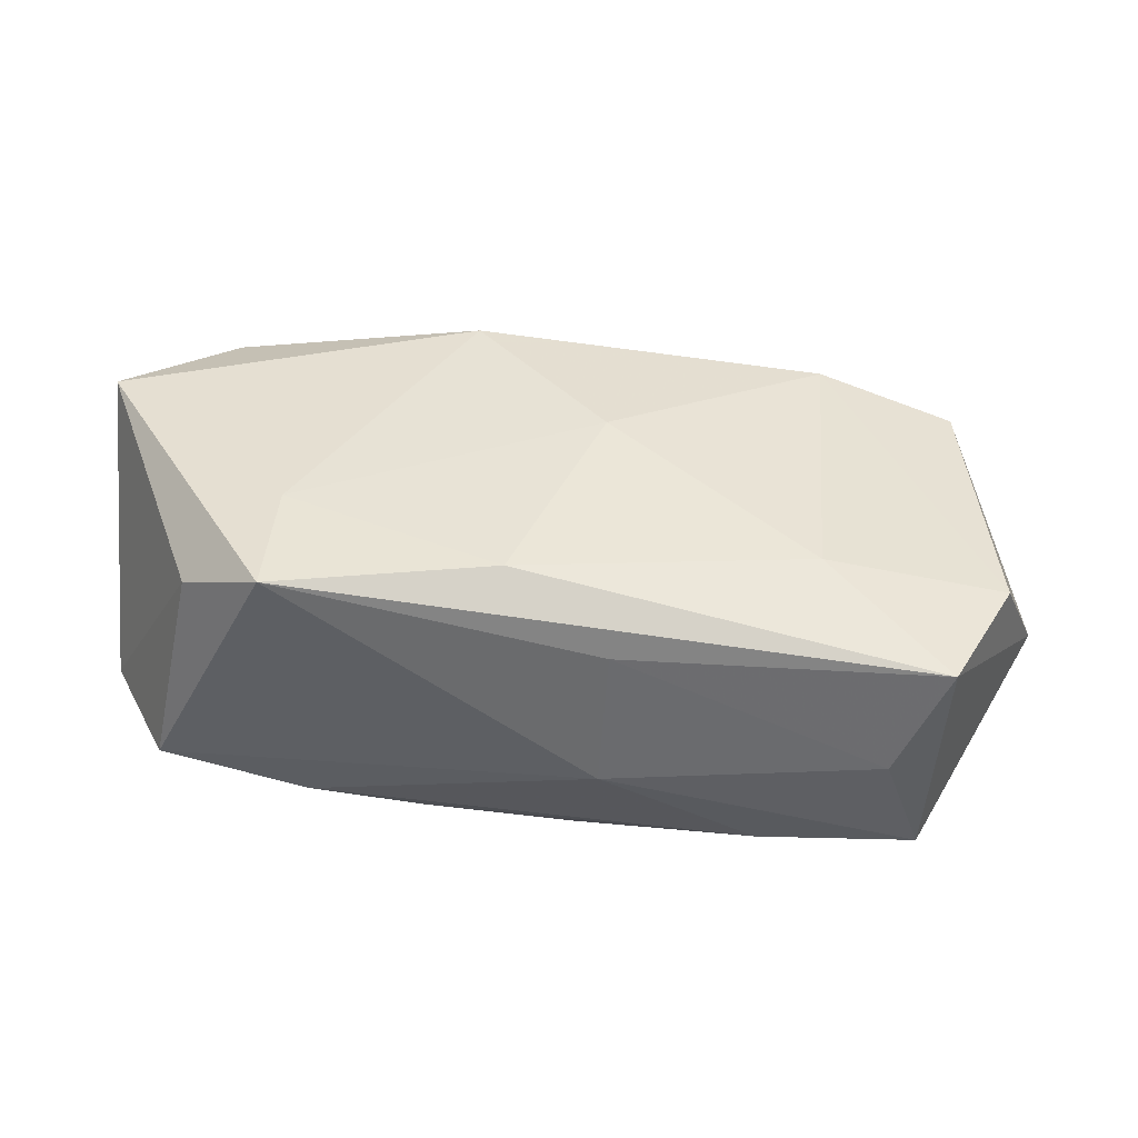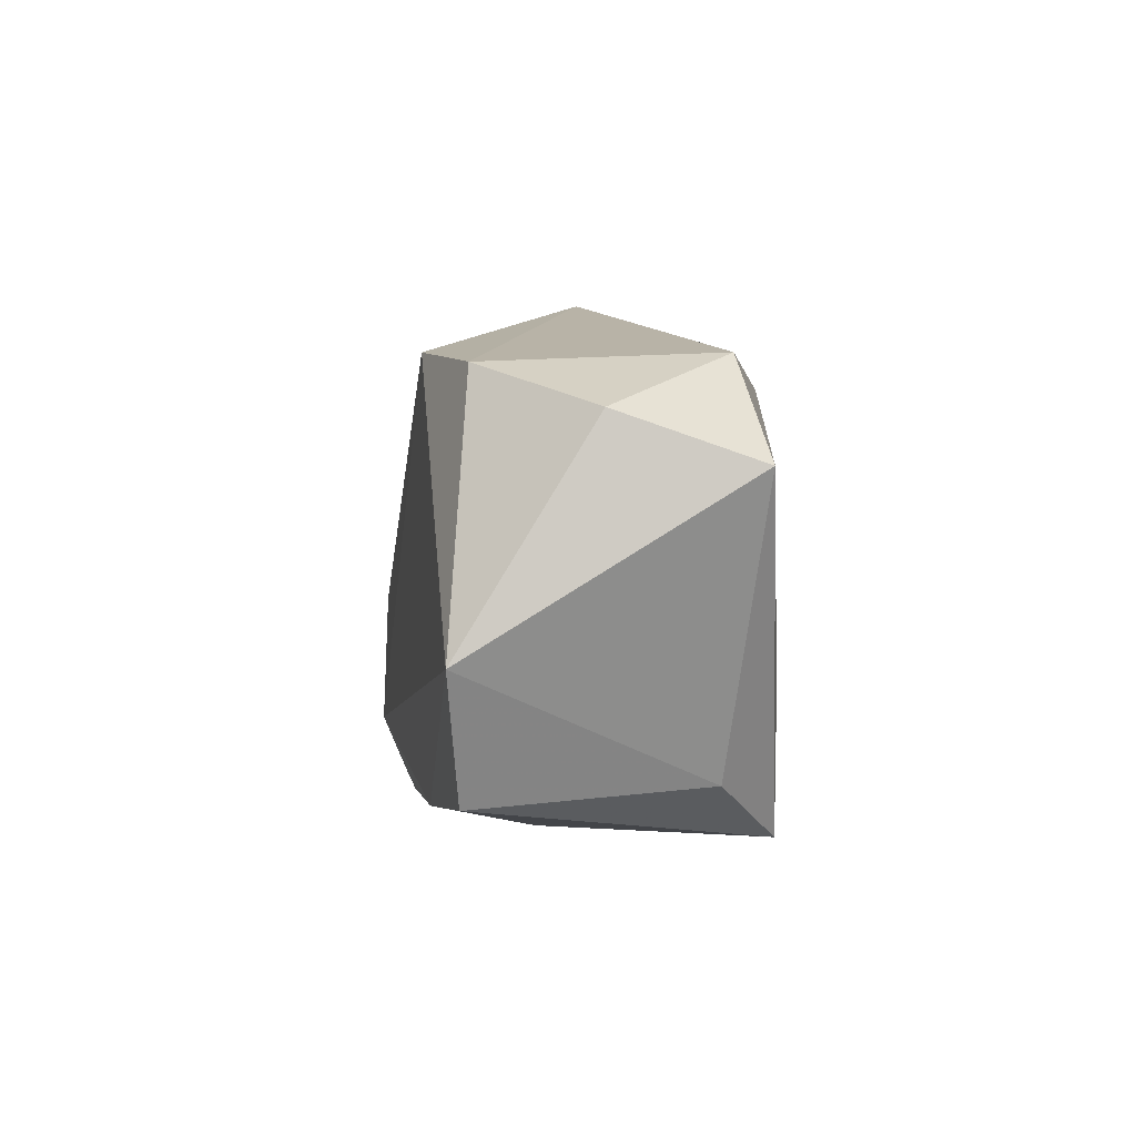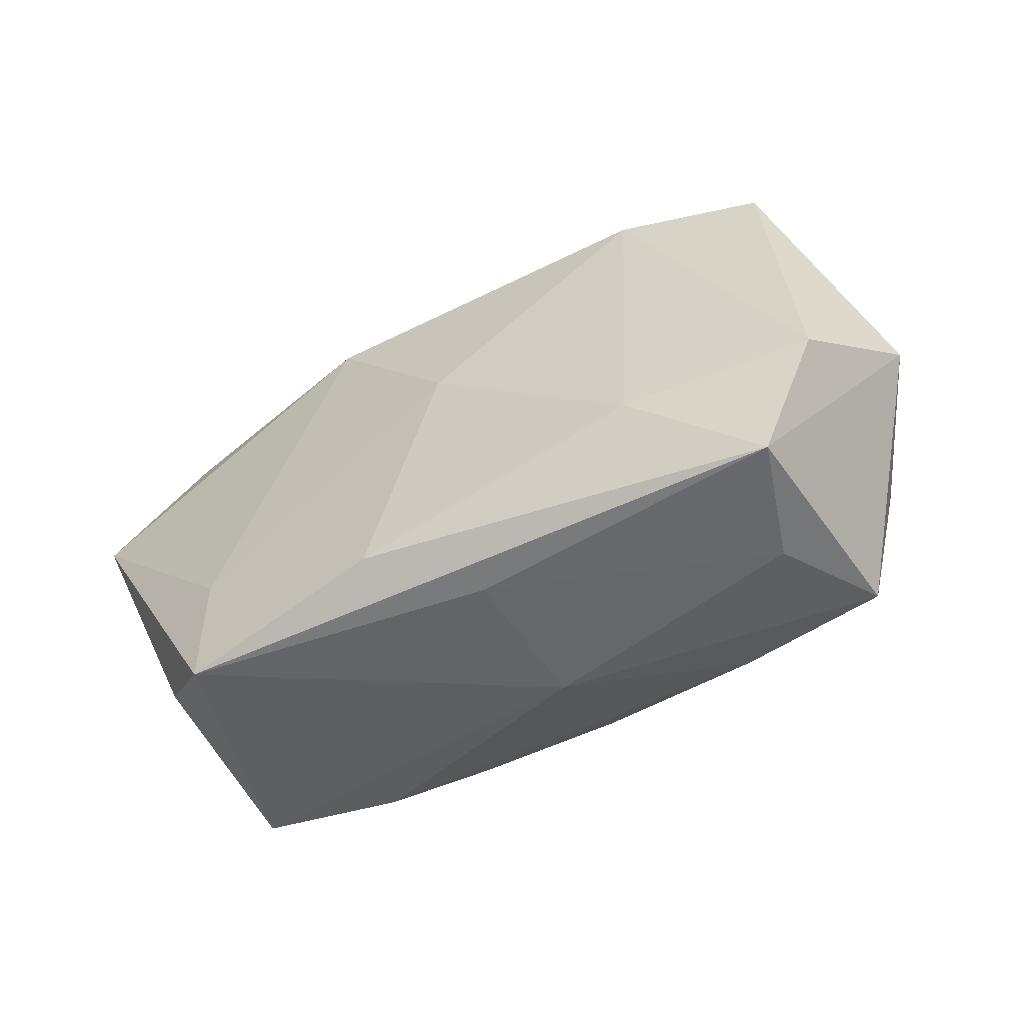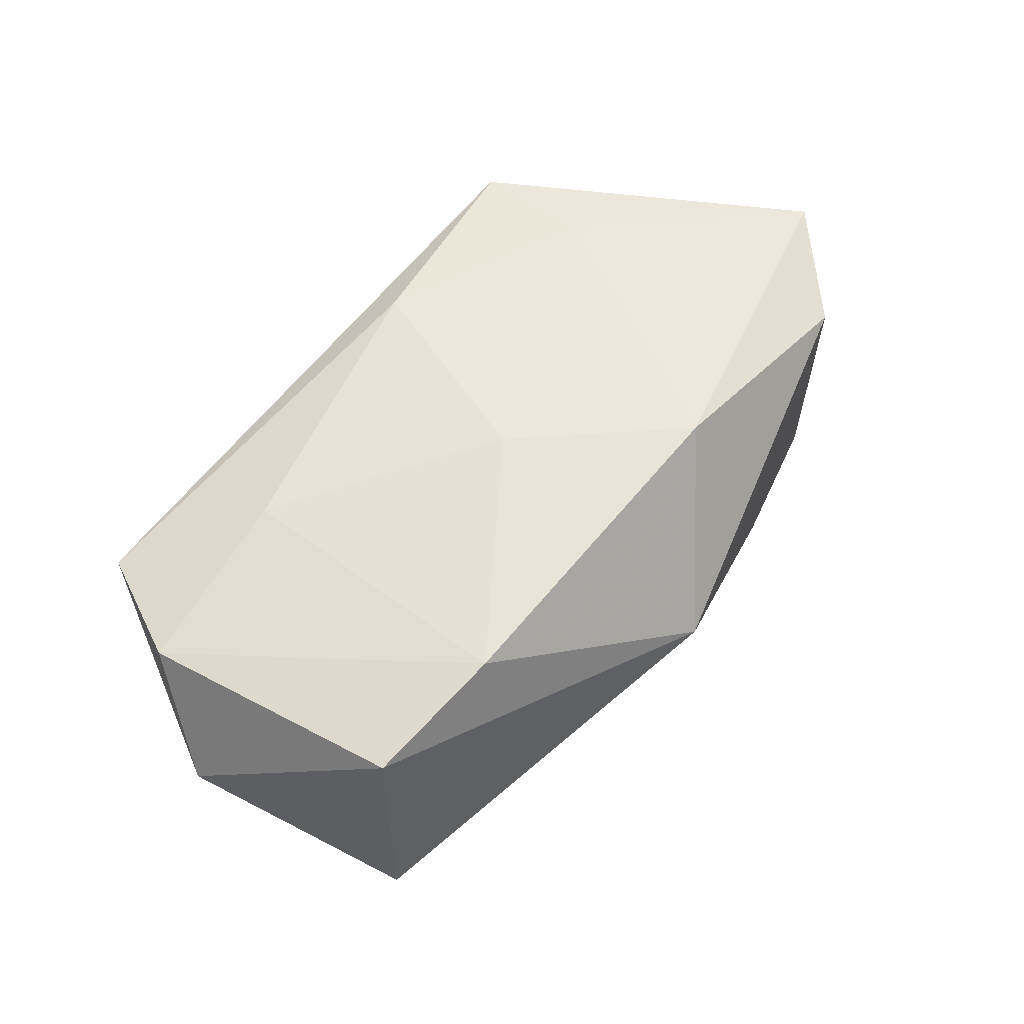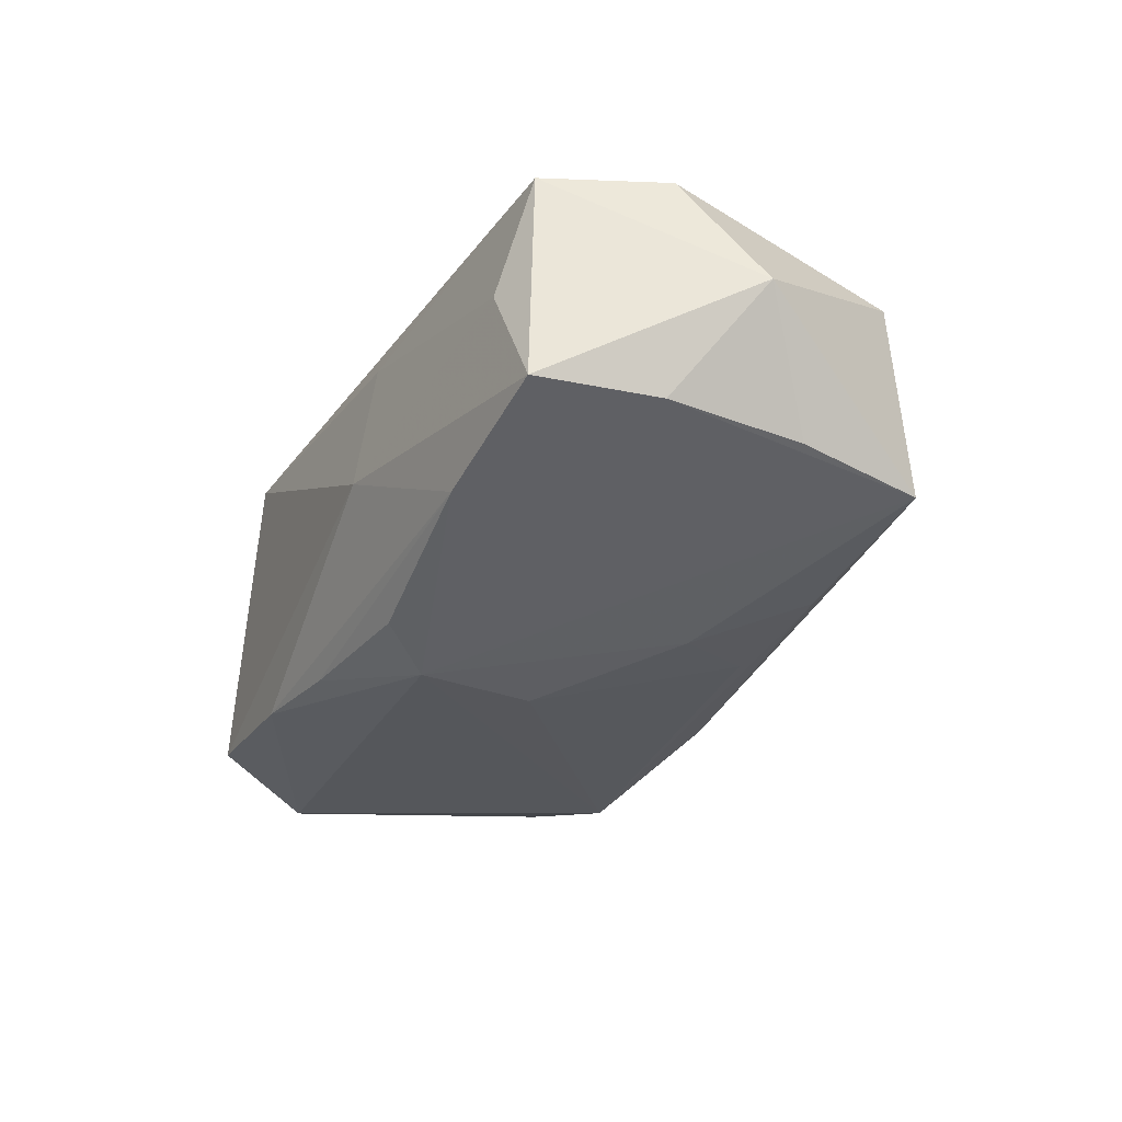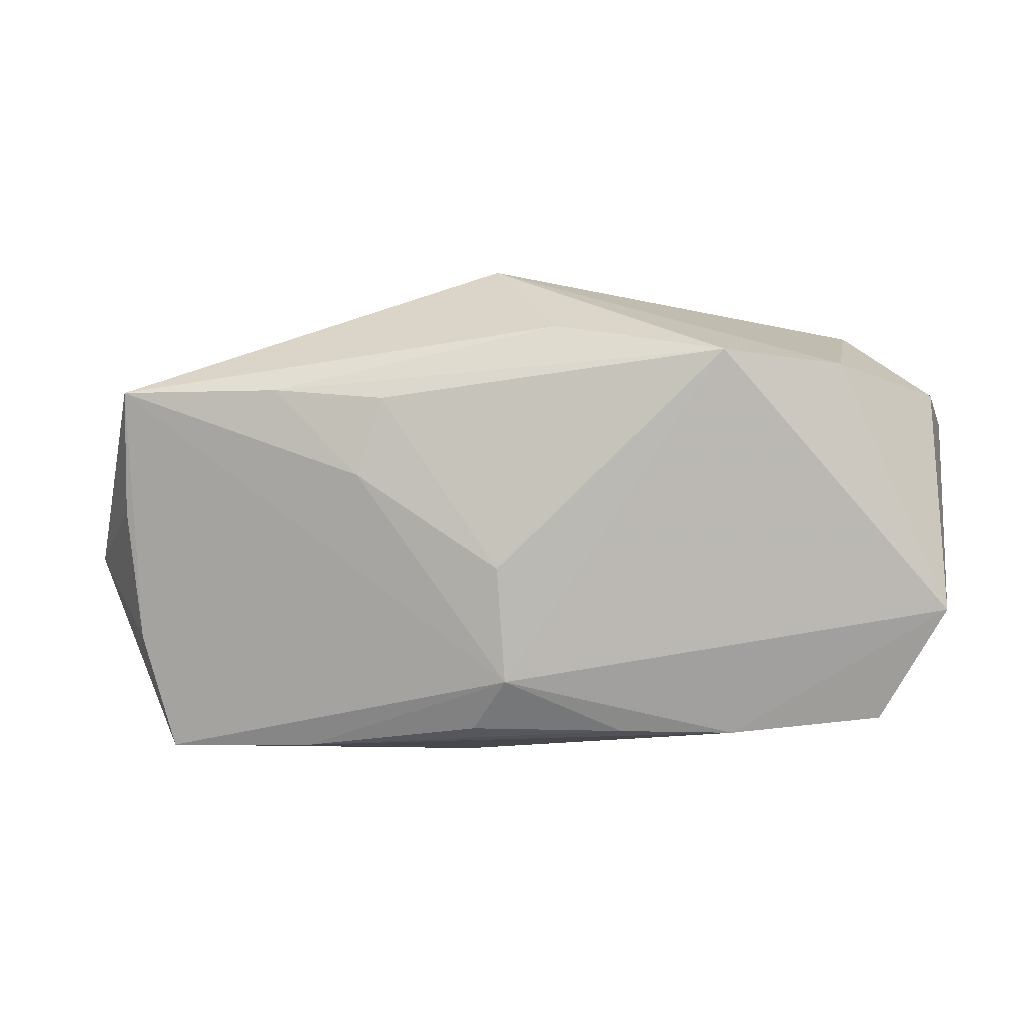
<metadata>
{"format":"obj","ext":"obj","renderer":"f3d","projection":"perspective","resolution":1024,"background":"white","views":[{"elev":41.8,"azim":2.8,"up":"+Z"},{"elev":0.7,"azim":-90.2,"up":"+Y"},{"elev":-48.2,"azim":36.2,"up":"+Y"},{"elev":53.3,"azim":126.5,"up":"+Z"},{"elev":-36.6,"azim":58.8,"up":"+Z"},{"elev":9.4,"azim":-171.1,"up":"+Y"}]}
</metadata>
<code>
v 0.004012 0.003156 0.01507
v 0.03296 -0.02009 0.008481
v -0.02256 -0.007969 0.01507
v -0.03874 0.01347 0.001581
v 0.01813 -0.01885 -0.01303
v -0.03456 -0.01514 -0.008766
v 0.004329 -0.02121 -0.003799
v 0.03814 -0.01009 0.008678
v -0.004779 0.02054 -0.0104
v 0.02222 -0.01082 0.01243
v 0.005087 -0.01997 0.009032
v -0.01126 -0.01613 -0.01345
v 0.02084 0.01459 -0.01321
v -0.01997 0.01885 -0.01235
v -0.0002779 -0.000791 -0.01652
v -0.003519 -0.01584 0.01507
v 0.00231 0.0248 -0.0001546
v -0.001048 -0.01109 -0.01684
v -0.02303 -0.01857 0.01487
v -0.008114 0.01672 0.01471
v -0.02127 -0.01637 -0.01162
v -0.04028 0.009327 0.01322
v -0.04028 -0.004683 -0.009437
v 0.03478 -0.009418 -0.01143
v 0.02839 -0.02111 -0.001411
v -0.03058 0.01796 0.01112
v 0.03595 0.002654 -0.01153
v 0.02315 0.01542 0.01187
v -0.0302 0.01729 -0.008272
v 0.03561 0.01397 -0.01202
v -0.03044 -0.01383 0.01027
v 0.01279 0.007227 -0.01516
v 0.04187 -0.003882 -0.001943
v 0.03522 0.01338 0.008423
v 0.002109 -0.01599 -0.01509
v 0.03182 -0.01987 -0.01155
v 0.01066 0.01414 -0.01396
f 26 20 17
f 22 20 26
f 17 29 26
f 22 19 3
f 3 20 22
f 1 20 3
f 18 30 24
f 19 2 16
f 1 3 16
f 16 3 19
f 8 2 33
f 22 26 4
f 4 26 29
f 6 7 19
f 27 30 33
f 33 24 27
f 27 24 30
f 33 2 36
f 36 24 33
f 18 24 36
f 32 30 18
f 1 16 10
f 10 16 2
f 2 8 10
f 11 2 19
f 19 7 11
f 23 4 29
f 22 4 23
f 34 8 33
f 34 30 17
f 33 30 34
f 31 19 22
f 31 6 19
f 22 23 31
f 31 23 6
f 25 36 2
f 7 36 25
f 2 11 25
f 25 11 7
f 7 6 21
f 21 23 18
f 6 23 21
f 15 32 18
f 37 32 15
f 30 32 13
f 13 32 37
f 28 10 8
f 8 34 28
f 1 10 28
f 28 20 1
f 17 20 28
f 28 34 17
f 5 36 7
f 7 21 5
f 18 36 5
f 14 13 37
f 37 15 14
f 14 29 17
f 14 23 29
f 18 23 14
f 14 15 18
f 18 5 35
f 13 14 9
f 30 13 9
f 9 14 17
f 17 30 9
f 12 5 21
f 12 35 5
f 12 21 18
f 18 35 12

</code>
